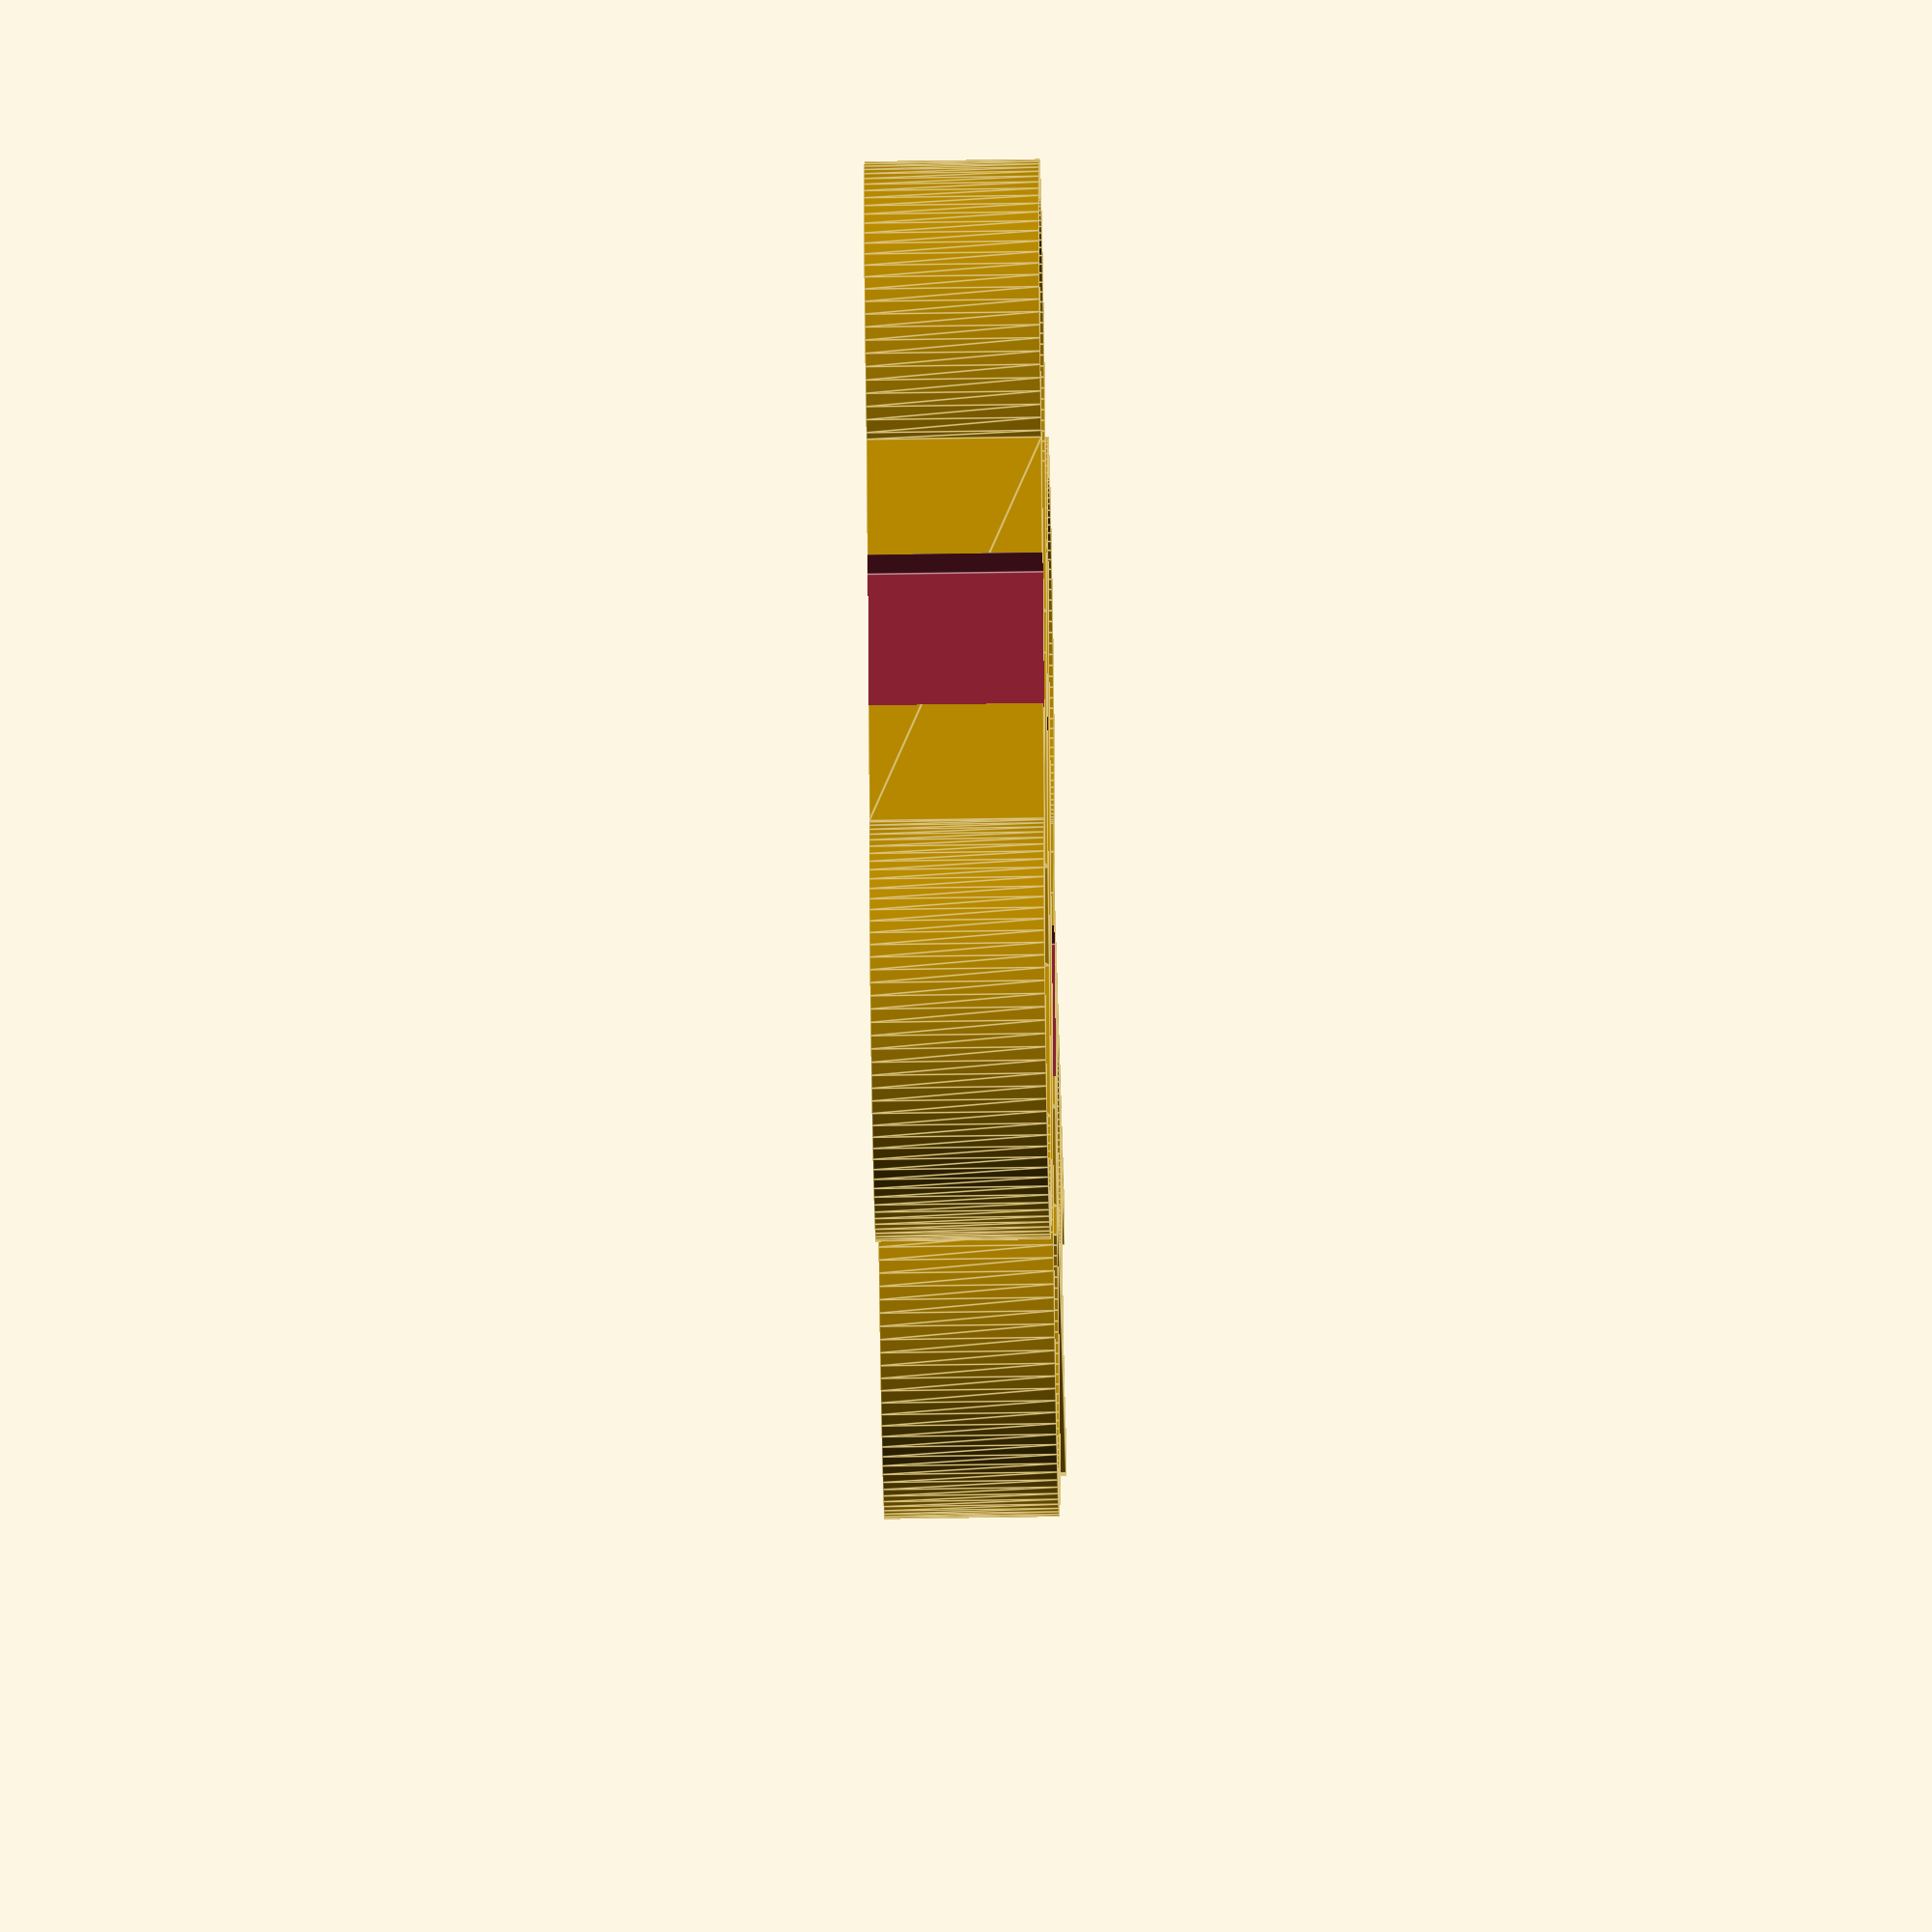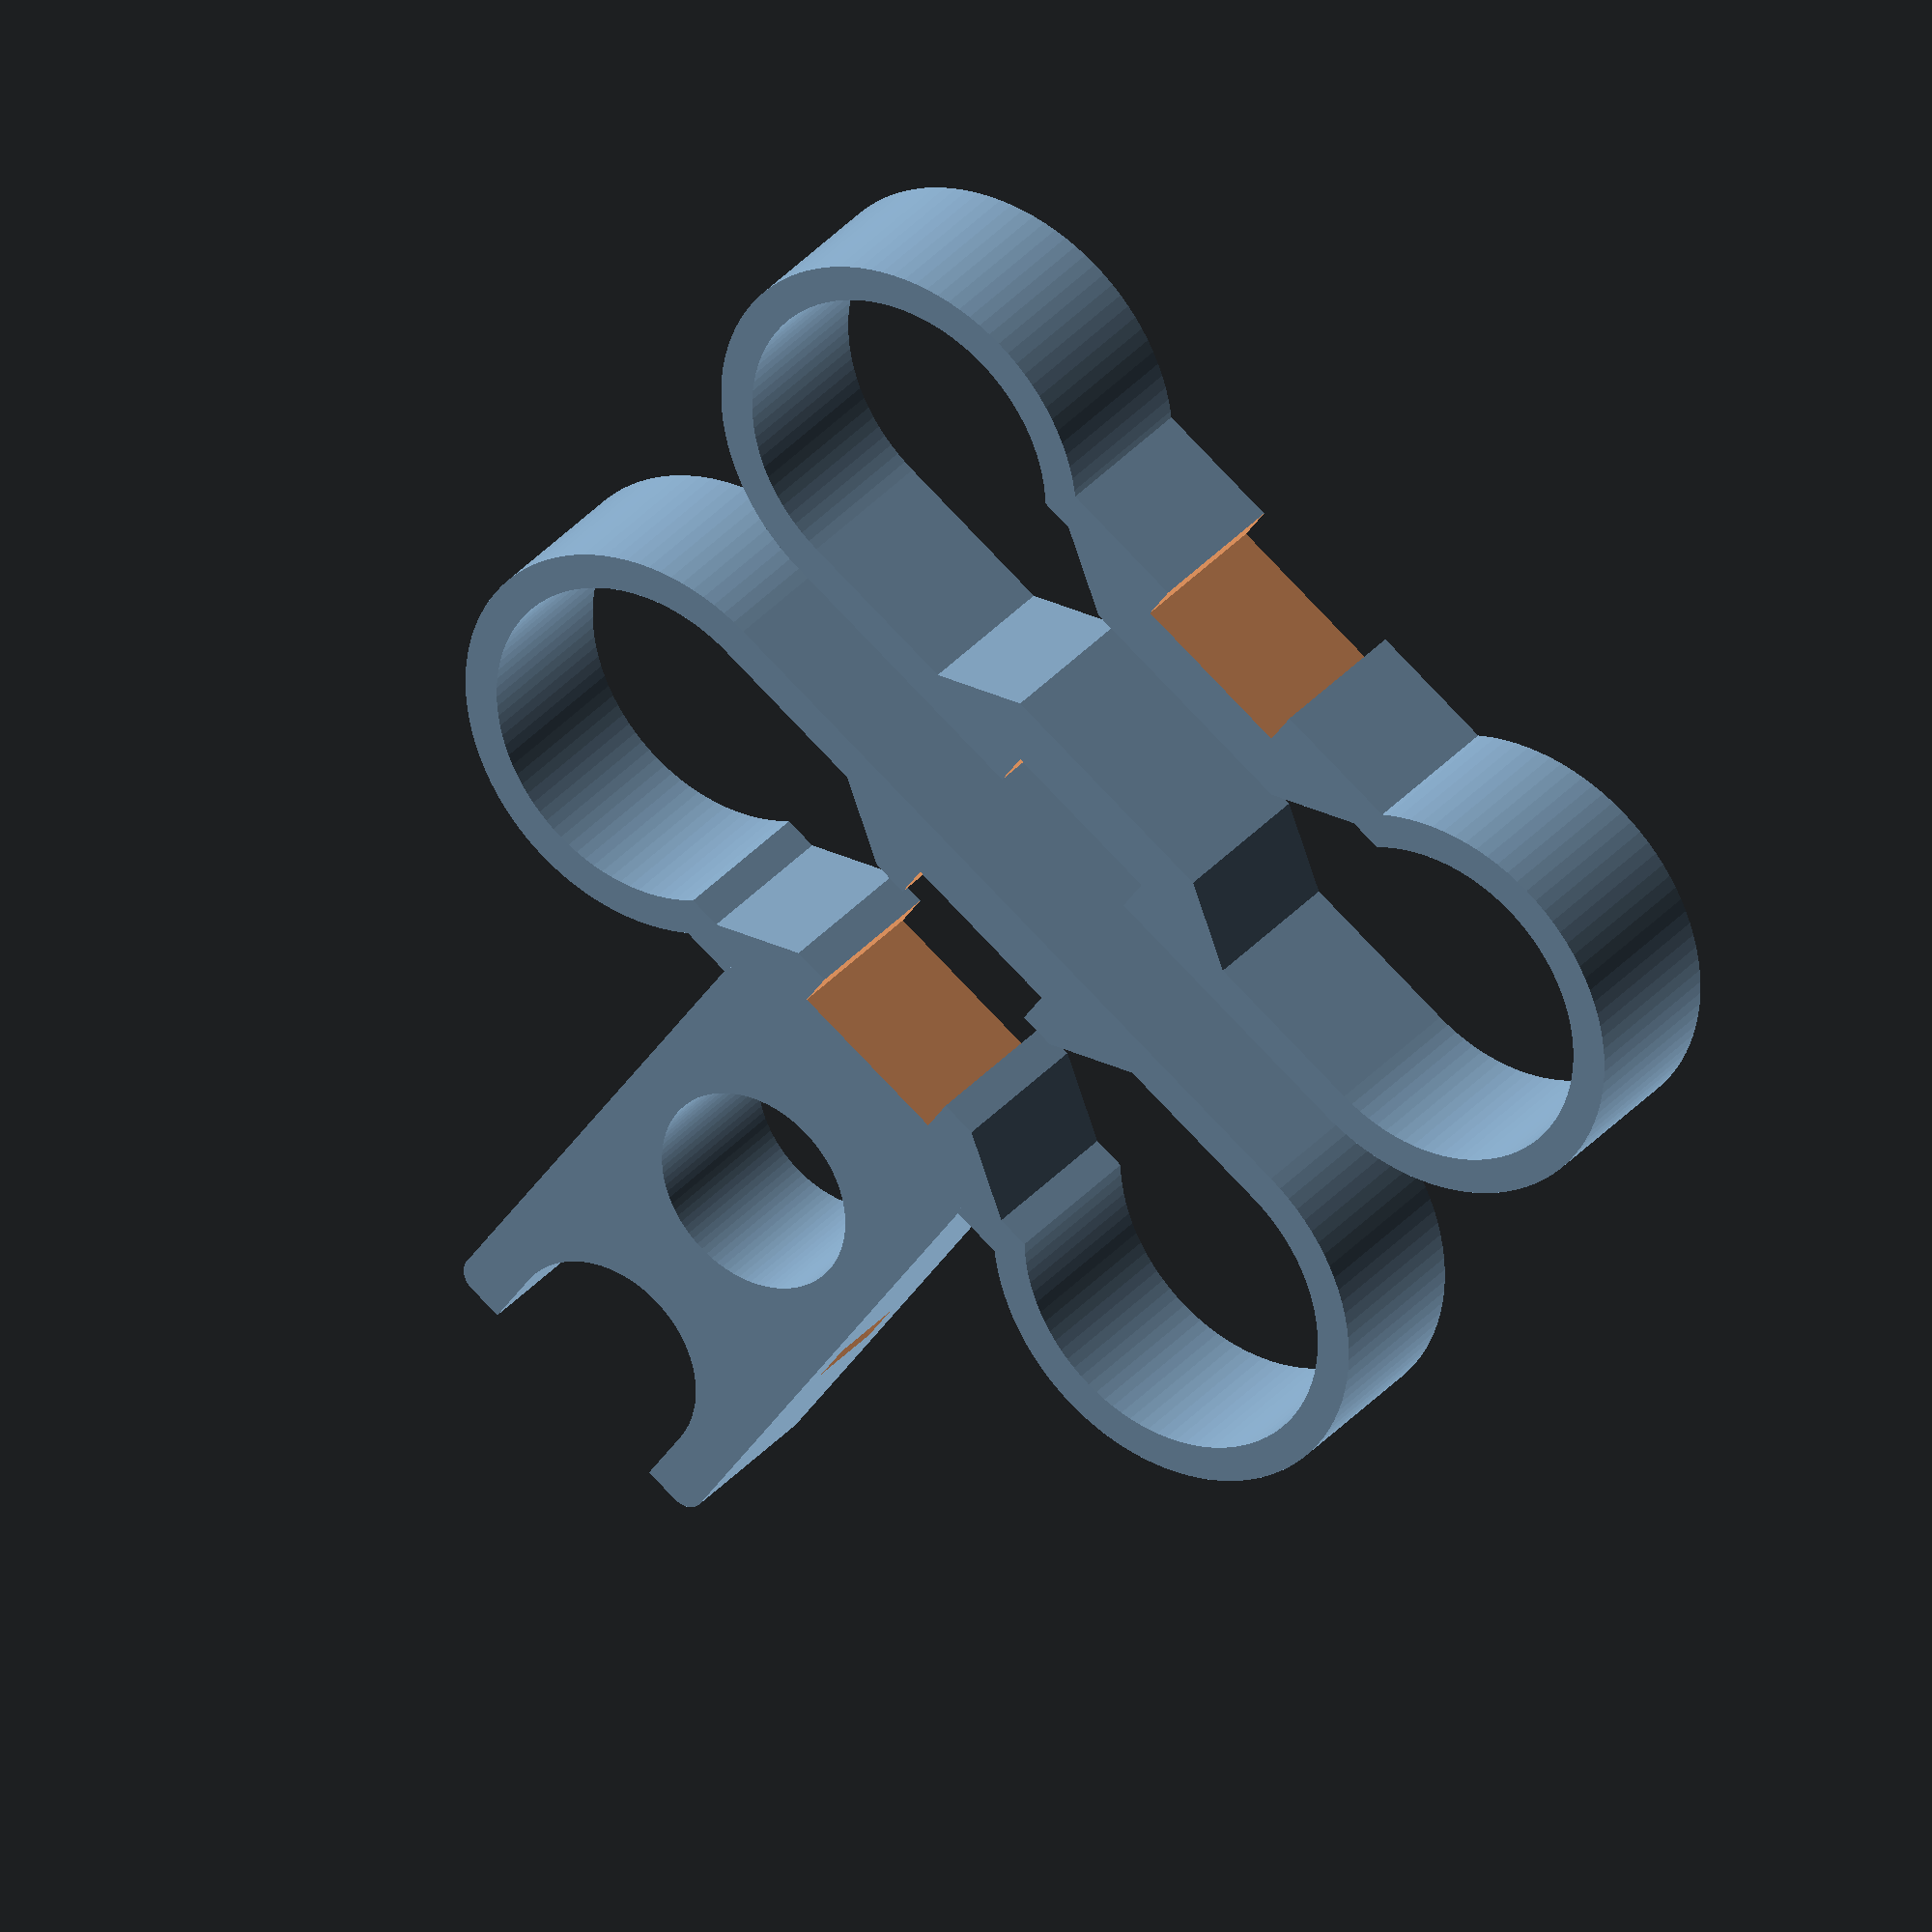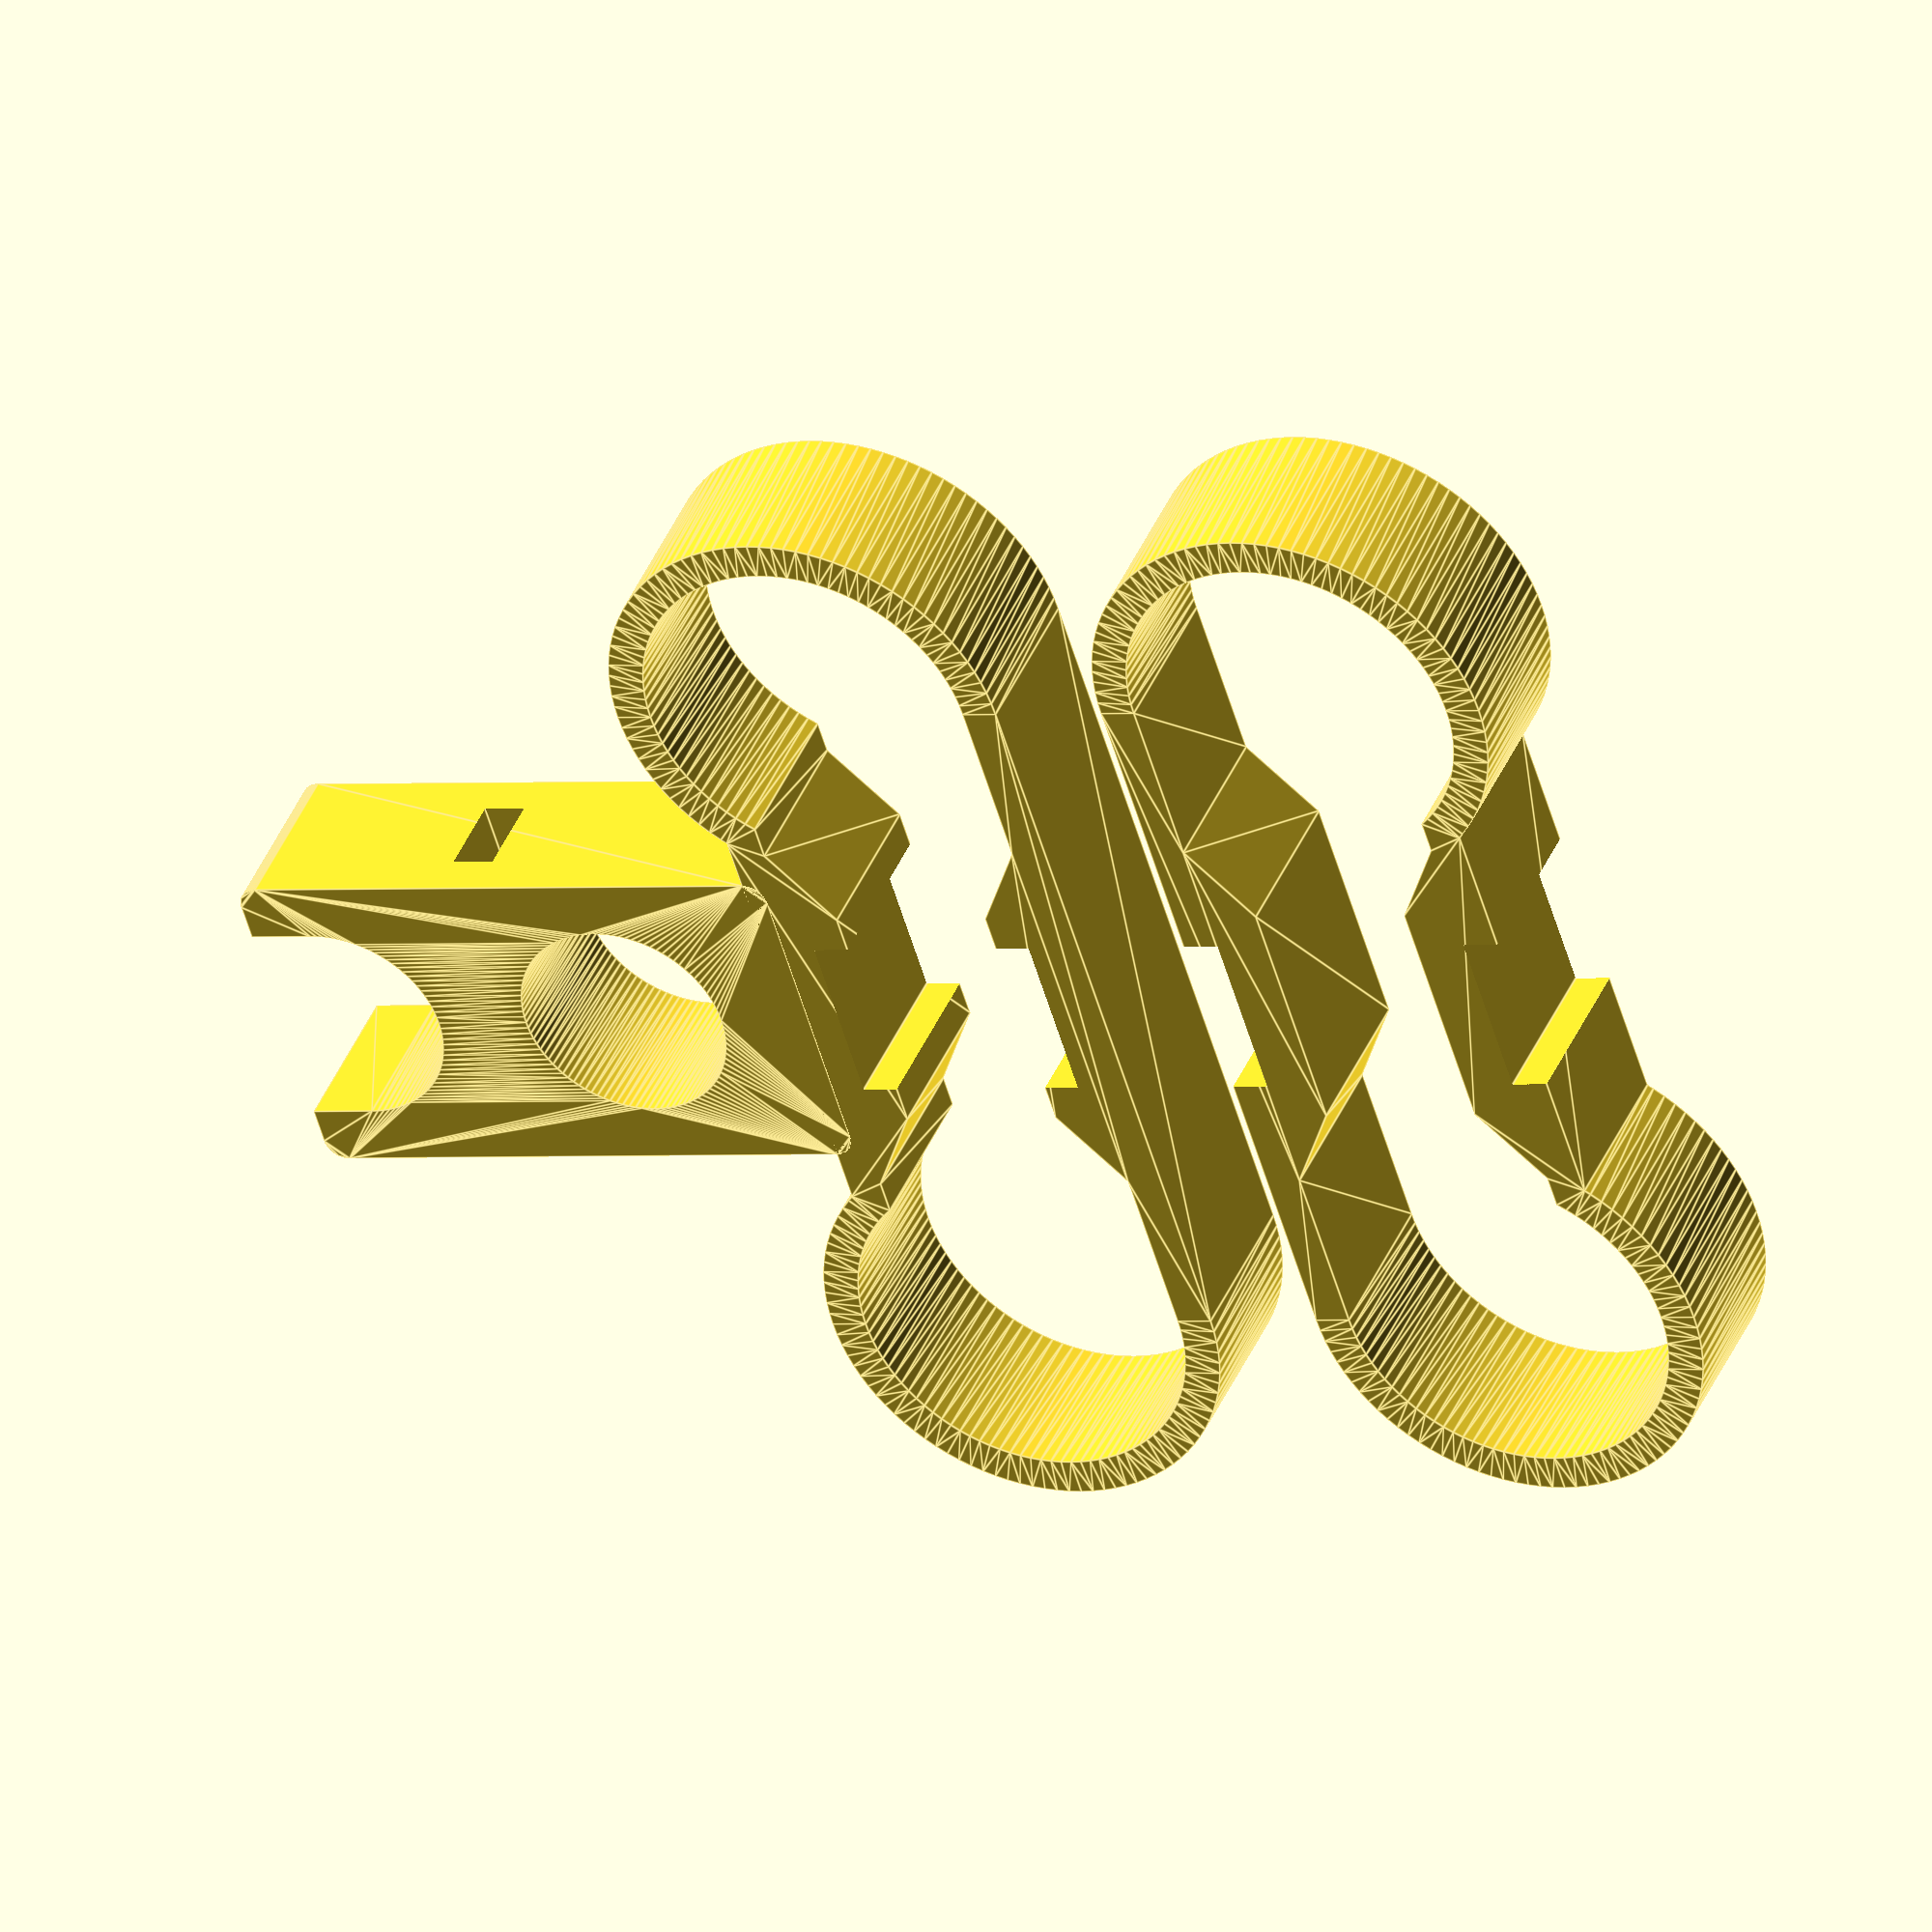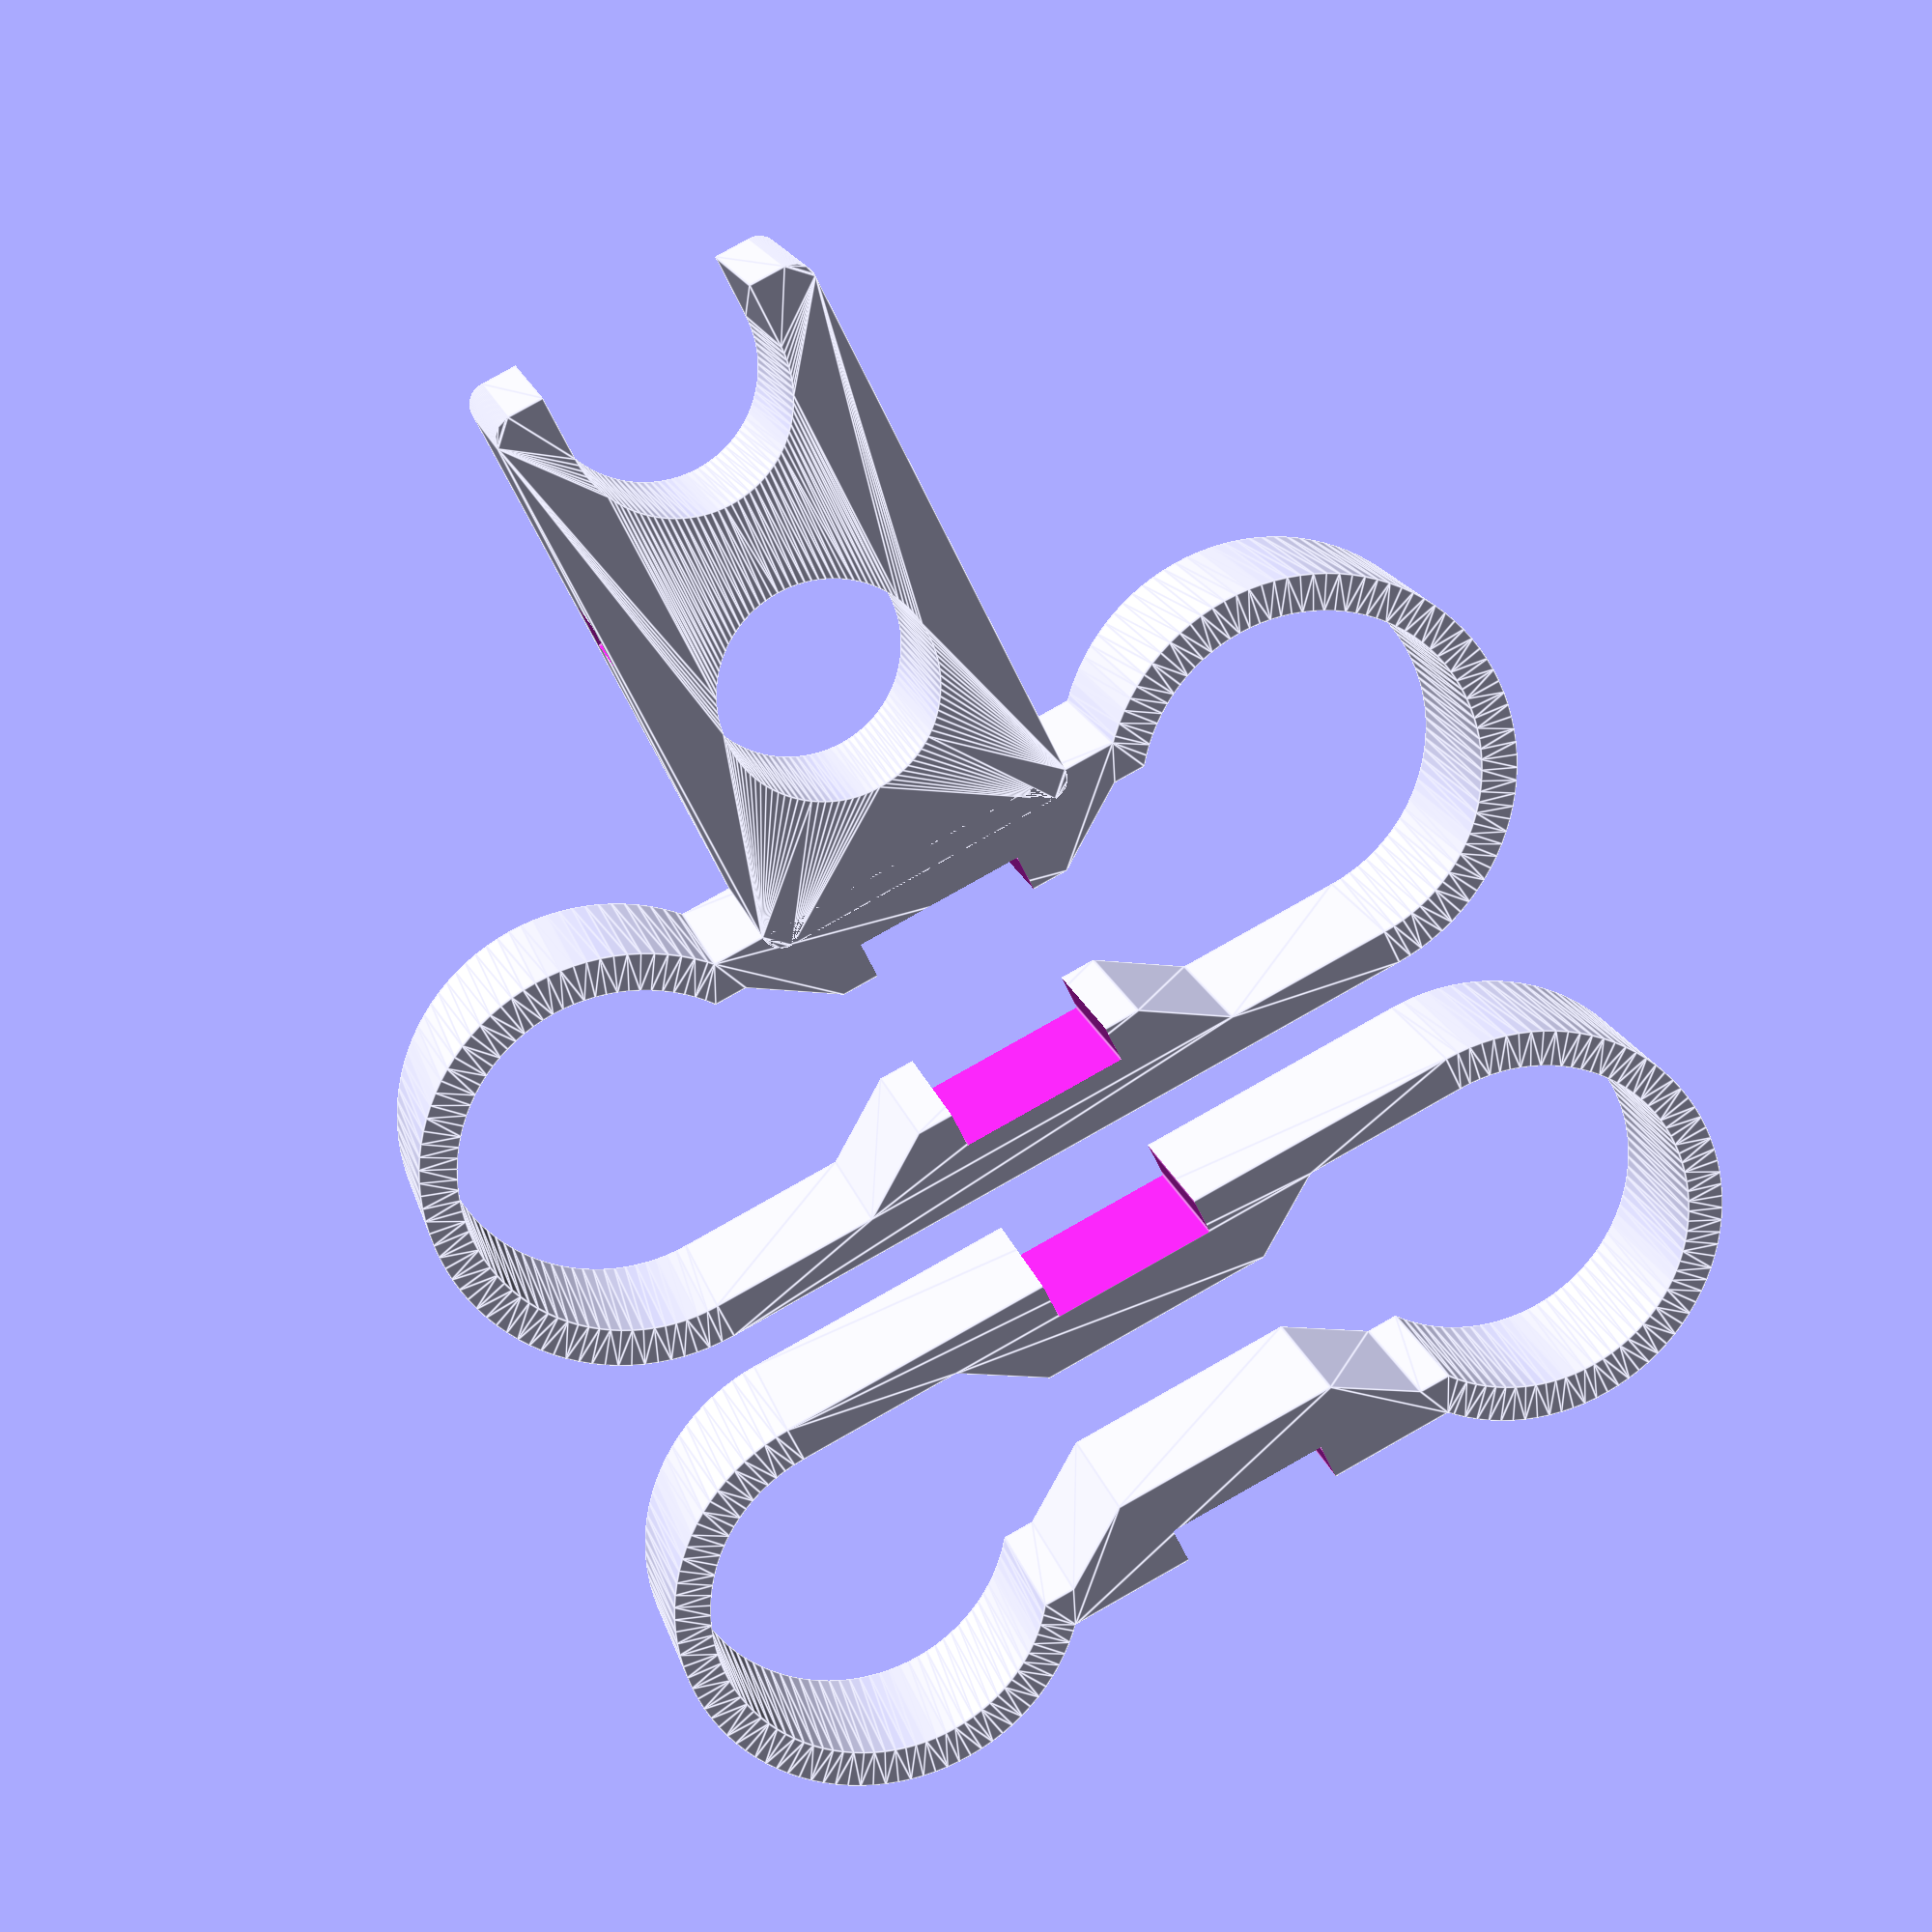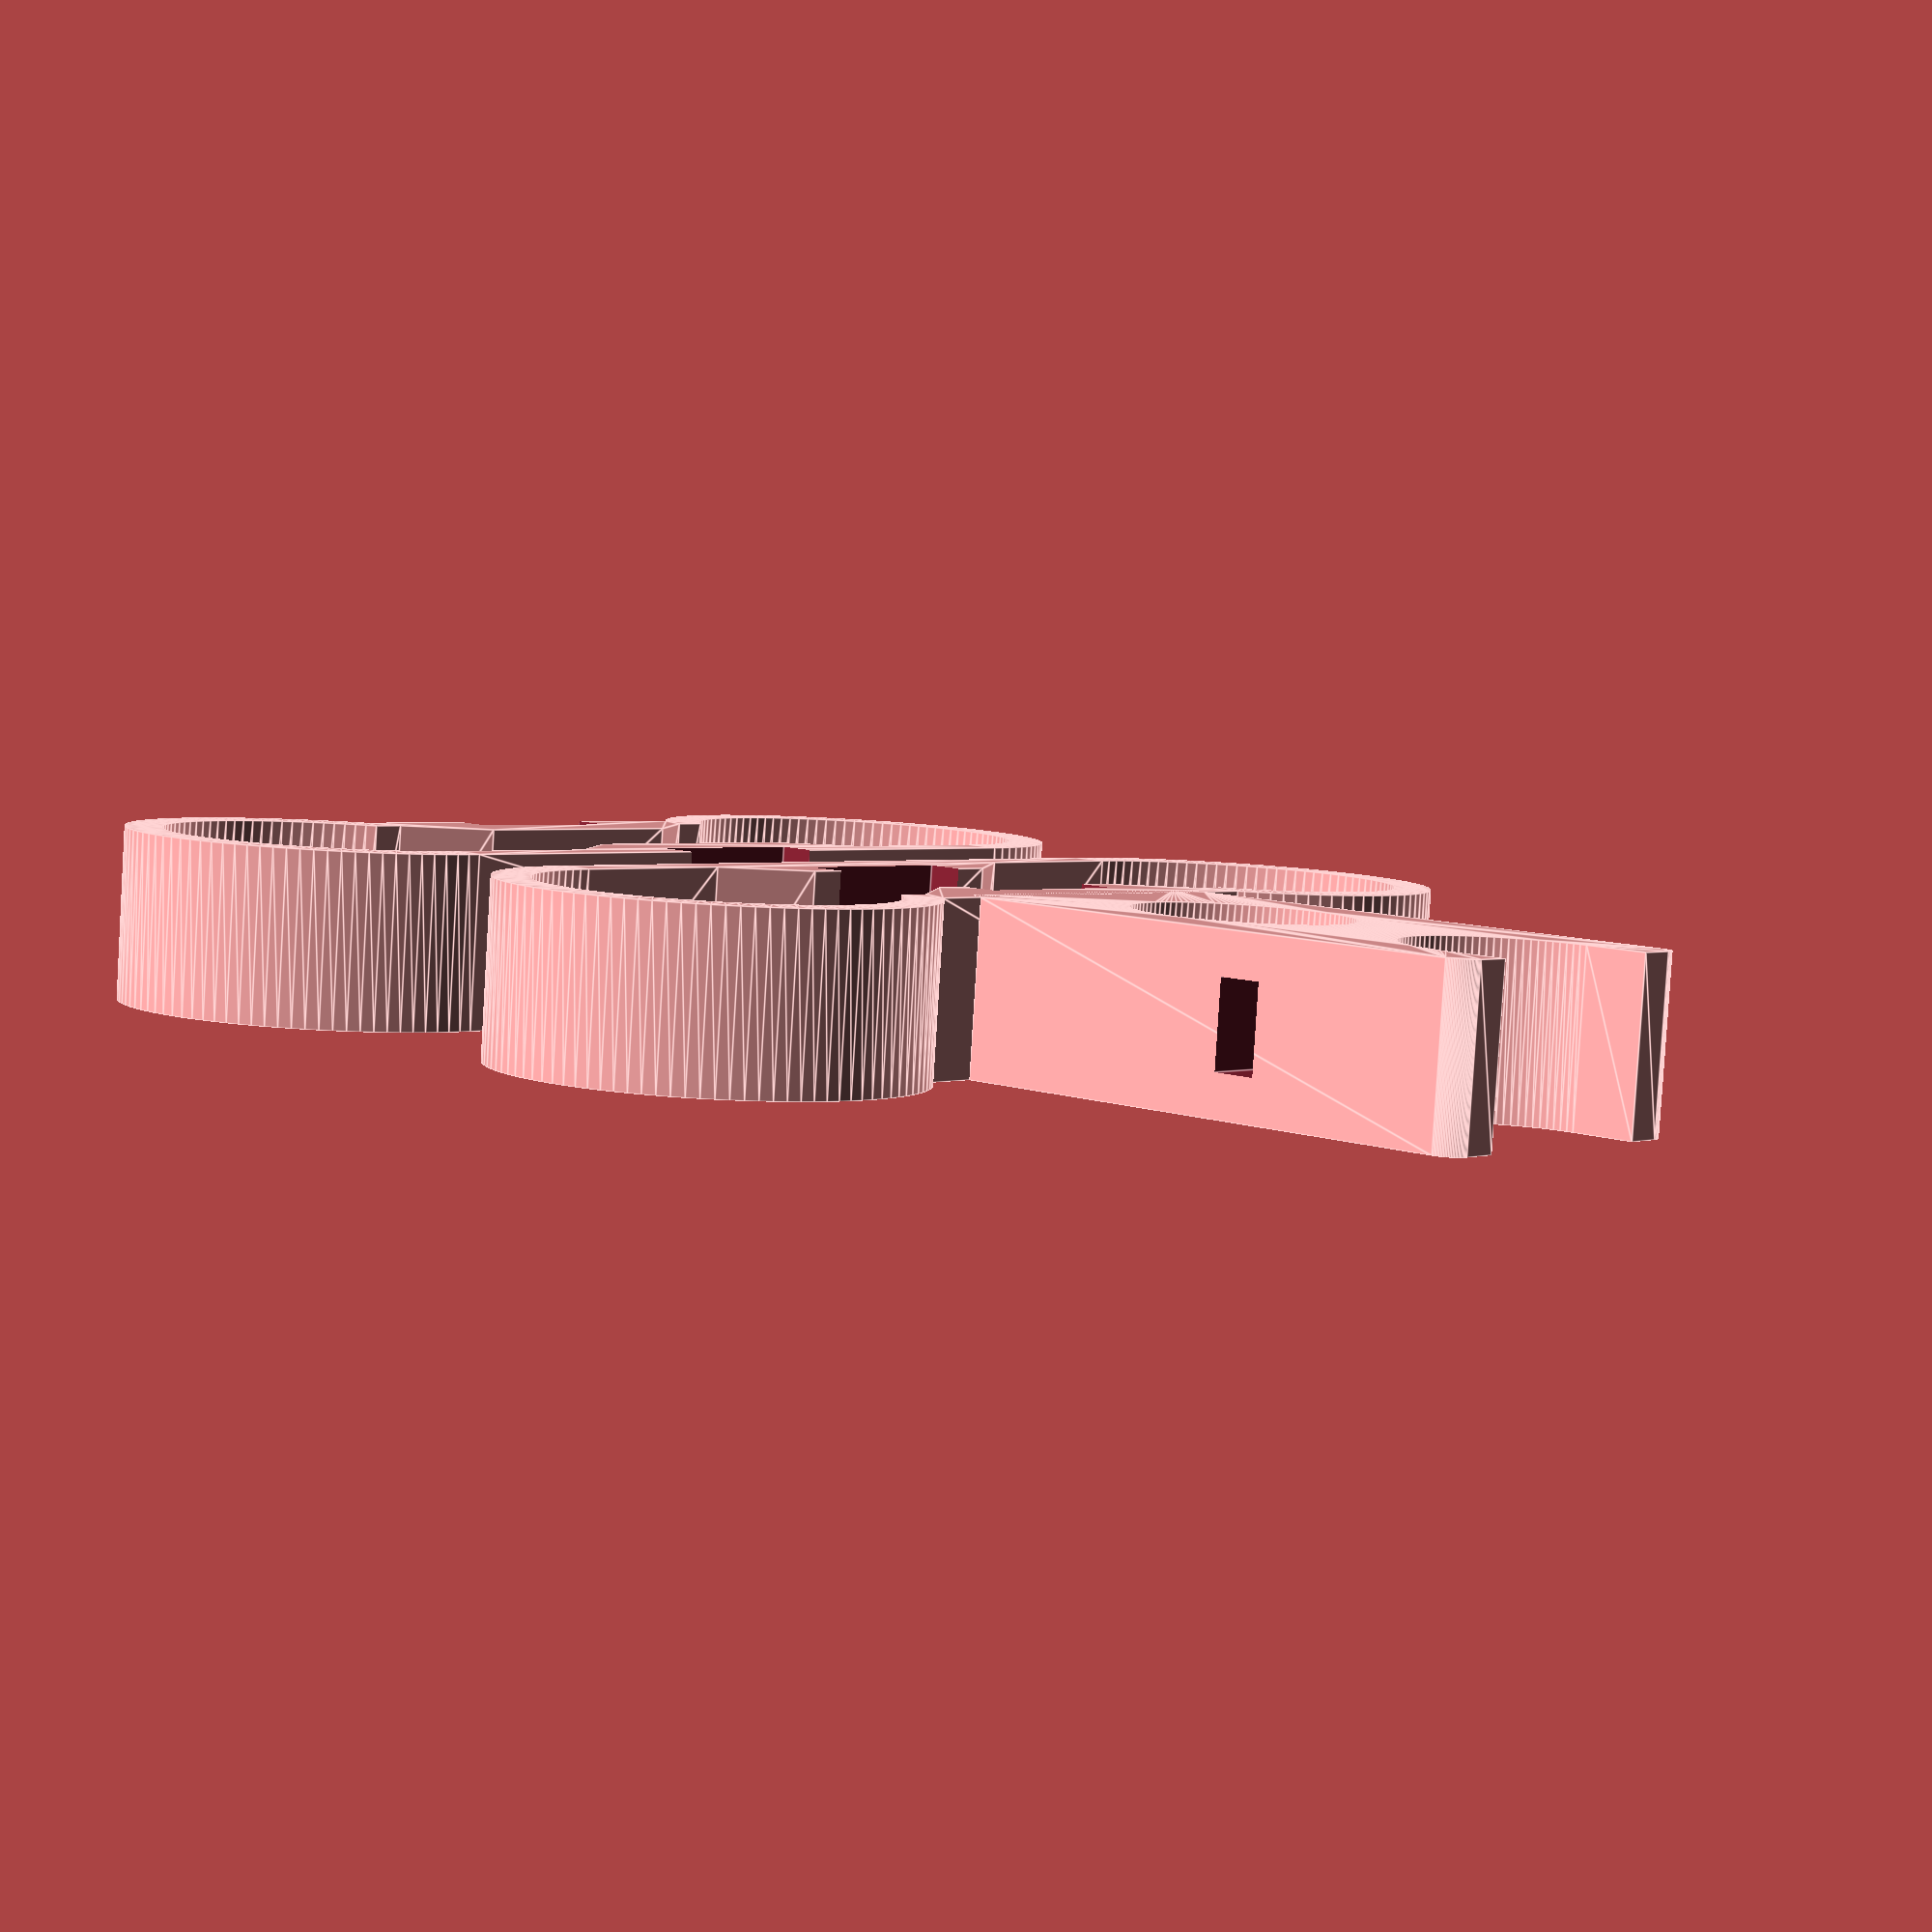
<openscad>

$fn=100;

radius = 8;
thickness = 1.7;
depth = 8;
width = depth+(4*radius)+(6*thickness)+4;

rel_depth = 0.8;

ring_dist = width - (2 * radius) - (2 * thickness);
offset_square = ((radius*(1-rel_depth))+thickness)/2;

module base() { 
	difference() {
		union() {
			
			translate([-ring_dist/2,0,0])
			circle(r=radius+thickness);

			translate([ring_dist/2,0,0])
			circle(r=radius+thickness);

			translate([0,offset_square,0])
			square([ring_dist,thickness+(radius*(1+rel_depth))],true);
			
		}
		
		translate([-ring_dist/2,0,0])
		circle(r=radius);

		translate([ring_dist/2,0,0])
		circle(r=radius);
		
		translate([0,offset_square,0])
		square([depth+2*thickness+0.2,-(4*thickness)+(radius*(1+rel_depth))],true);
		
		hull() {
			translate([(-(ring_dist-radius)/2),offset_square,0])
			square([radius,-(thickness)+(radius*(1+rel_depth))],true);
			
			translate([-((depth+2*thickness)/2)-0.5,offset_square,0])
			square([1,-(4*thickness)+(radius*(1+rel_depth))],true);
		}
		
		hull() {
			translate([((ring_dist-radius)/2),offset_square,0])
			square([radius,-(thickness)+(radius*(1+rel_depth))],true);
			
			translate([+((depth+2*thickness)/2)+0.5,offset_square,0])
			square([1,-(4*thickness)+(radius*(1+rel_depth))],true);
		}
	}
}

module holder() {
	difference() {
		minkowski() {
			square([10+(2*thickness),25],true);
			circle(radius=2);
		}

		translate([0,-(25/2),0])
		hull() {
			translate([0,2,0])
			circle(5);
			translate([0,-2,0])
			circle(5);
		}
		
		translate([0,4,0])
		circle(5);
	}
}

difference() {
	
	union() {
		
		linear_extrude(height = depth, center = true, convexity = 10, twist = 0)
		translate([0,-(radius+(2*thickness)+1),0])
		base();
			
		linear_extrude(height = depth, center = true, convexity = 10, twist = 0)
		translate([0,-(radius+(2*thickness)+1),0])
		translate([0,-(25/2)-(radius*(rel_depth)),0])
		holder();
	}
	
	translate([0,-(radius+(2*thickness)+22),0])
	cube([16,2,4], true);
	
	translate([0,offset_square-(radius+(2*thickness)+1),0])
	cube([depth,-(2*thickness)+(radius*(1+rel_depth)),depth+1],true);
}

difference() {
	linear_extrude(height = depth, center = true, convexity = 10, twist = 0)
	translate([0,(radius+(2*thickness)+1),0])
	mirror([0,1,0])
	base();
	
	translate([0,1+(thickness*1.5),0])
	cube([depth,thickness+0.1,depth+1],true);
	
	translate([0,1+(1.5*thickness)+(radius*(1+rel_depth)),0])
	cube([depth,thickness+0.1,depth+1],true);
	
	
}

</openscad>
<views>
elev=233.9 azim=293.2 roll=89.0 proj=o view=edges
elev=327.3 azim=34.2 roll=33.2 proj=o view=wireframe
elev=319.5 azim=72.4 roll=21.1 proj=o view=edges
elev=162.8 azim=26.4 roll=13.4 proj=p view=edges
elev=264.8 azim=228.0 roll=3.5 proj=p view=edges
</views>
